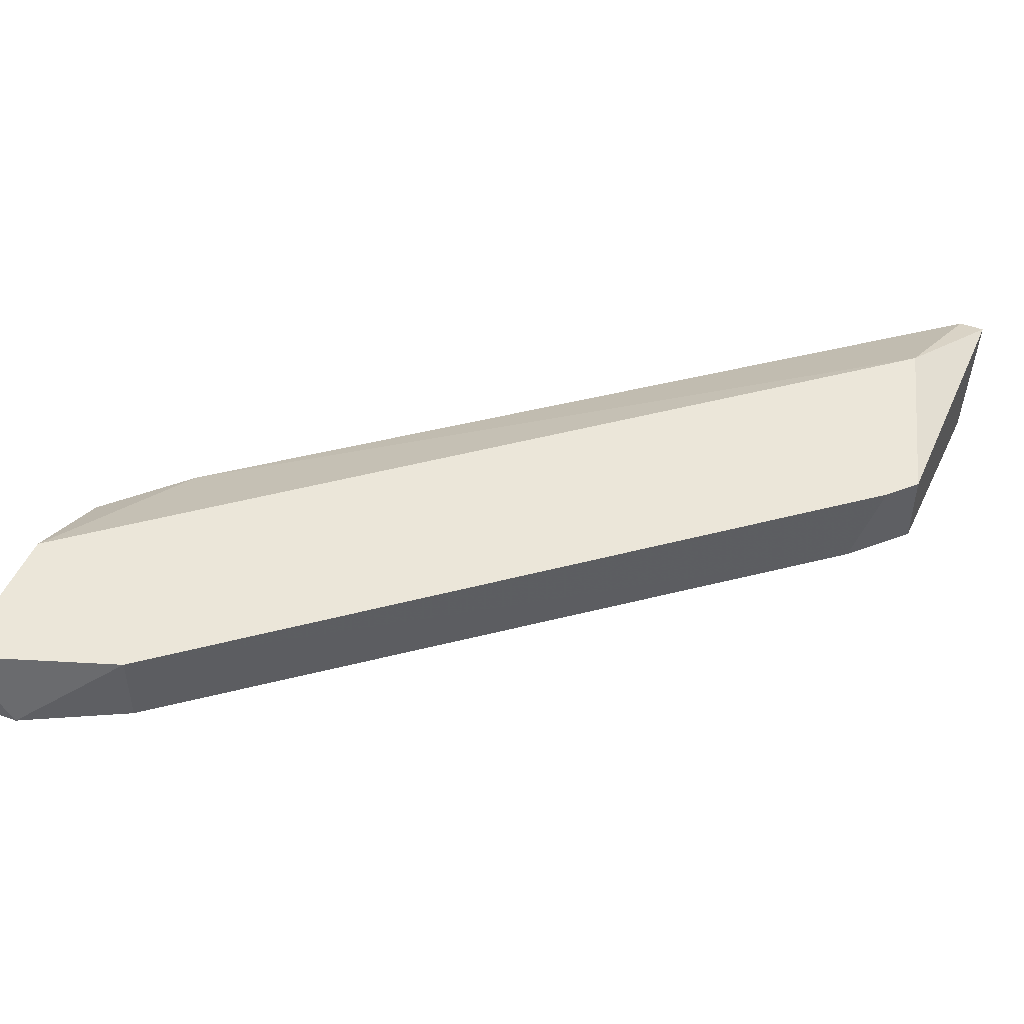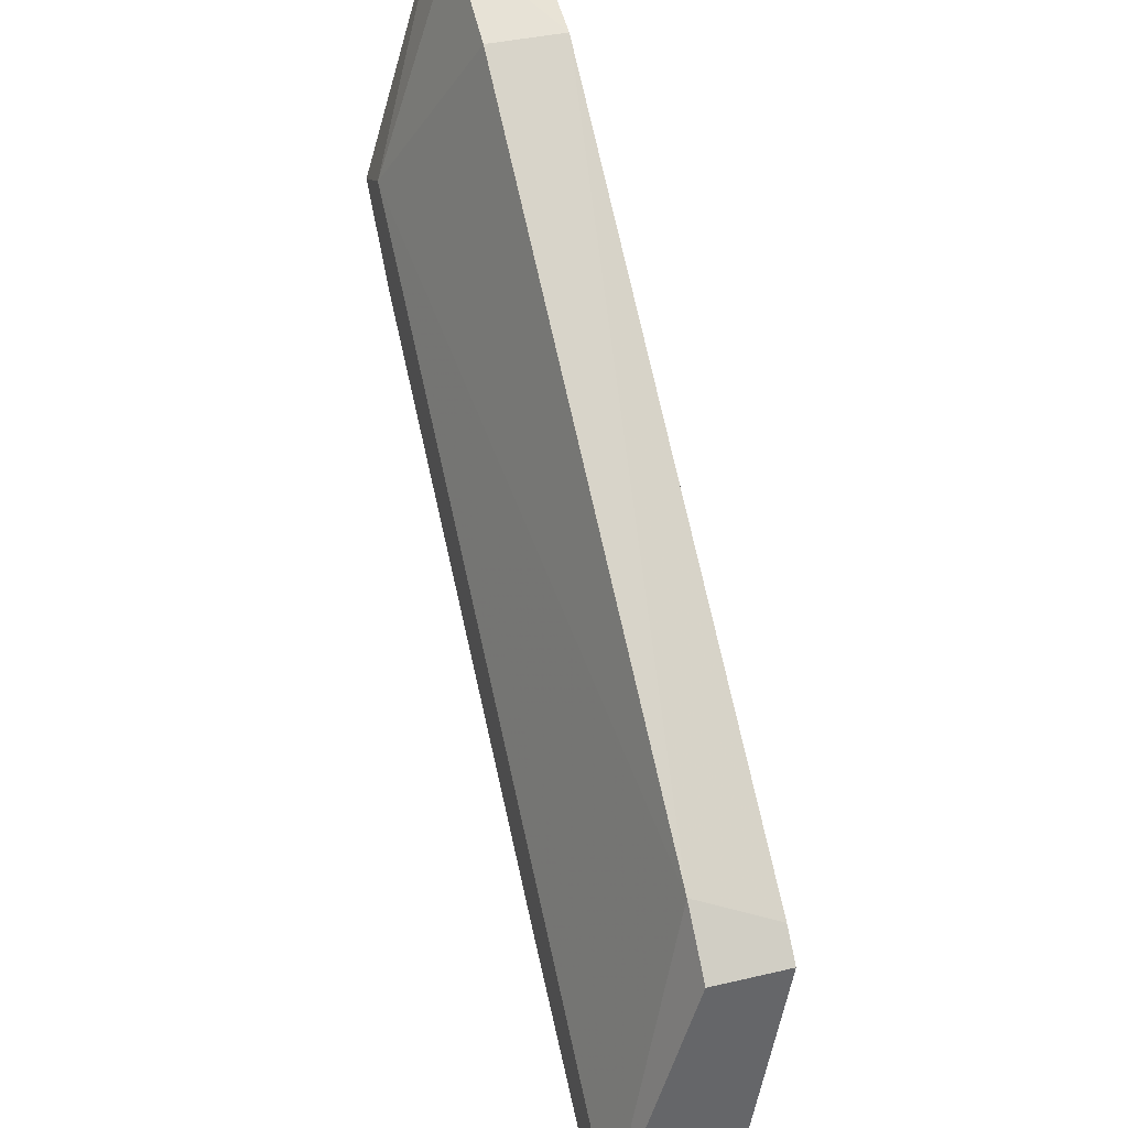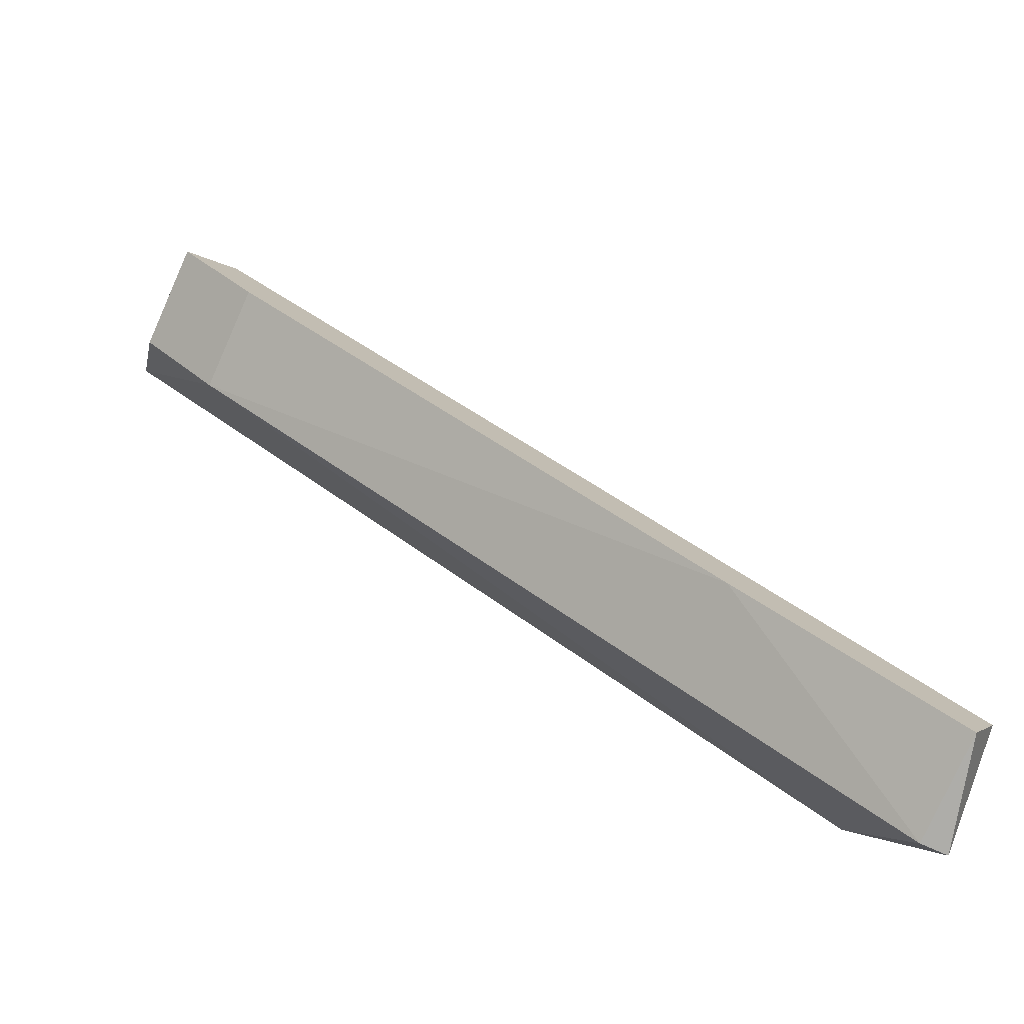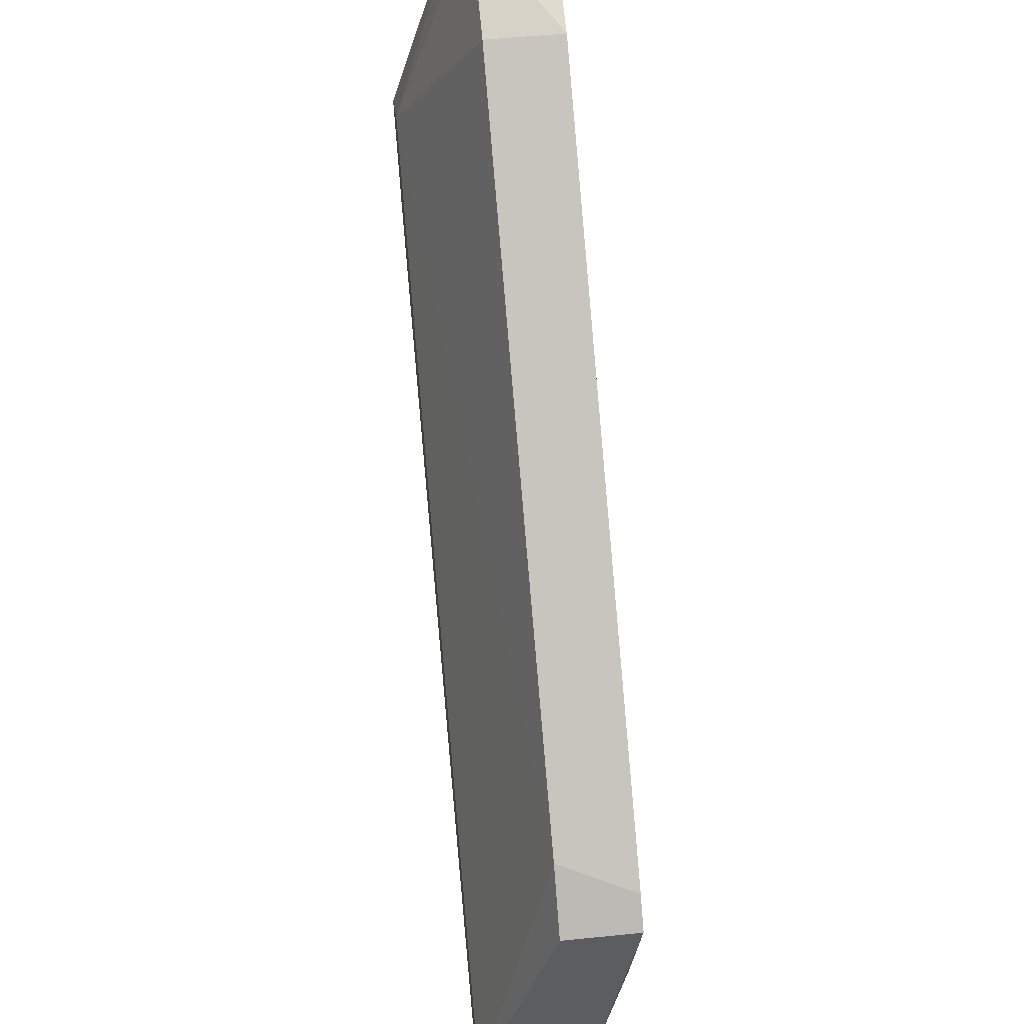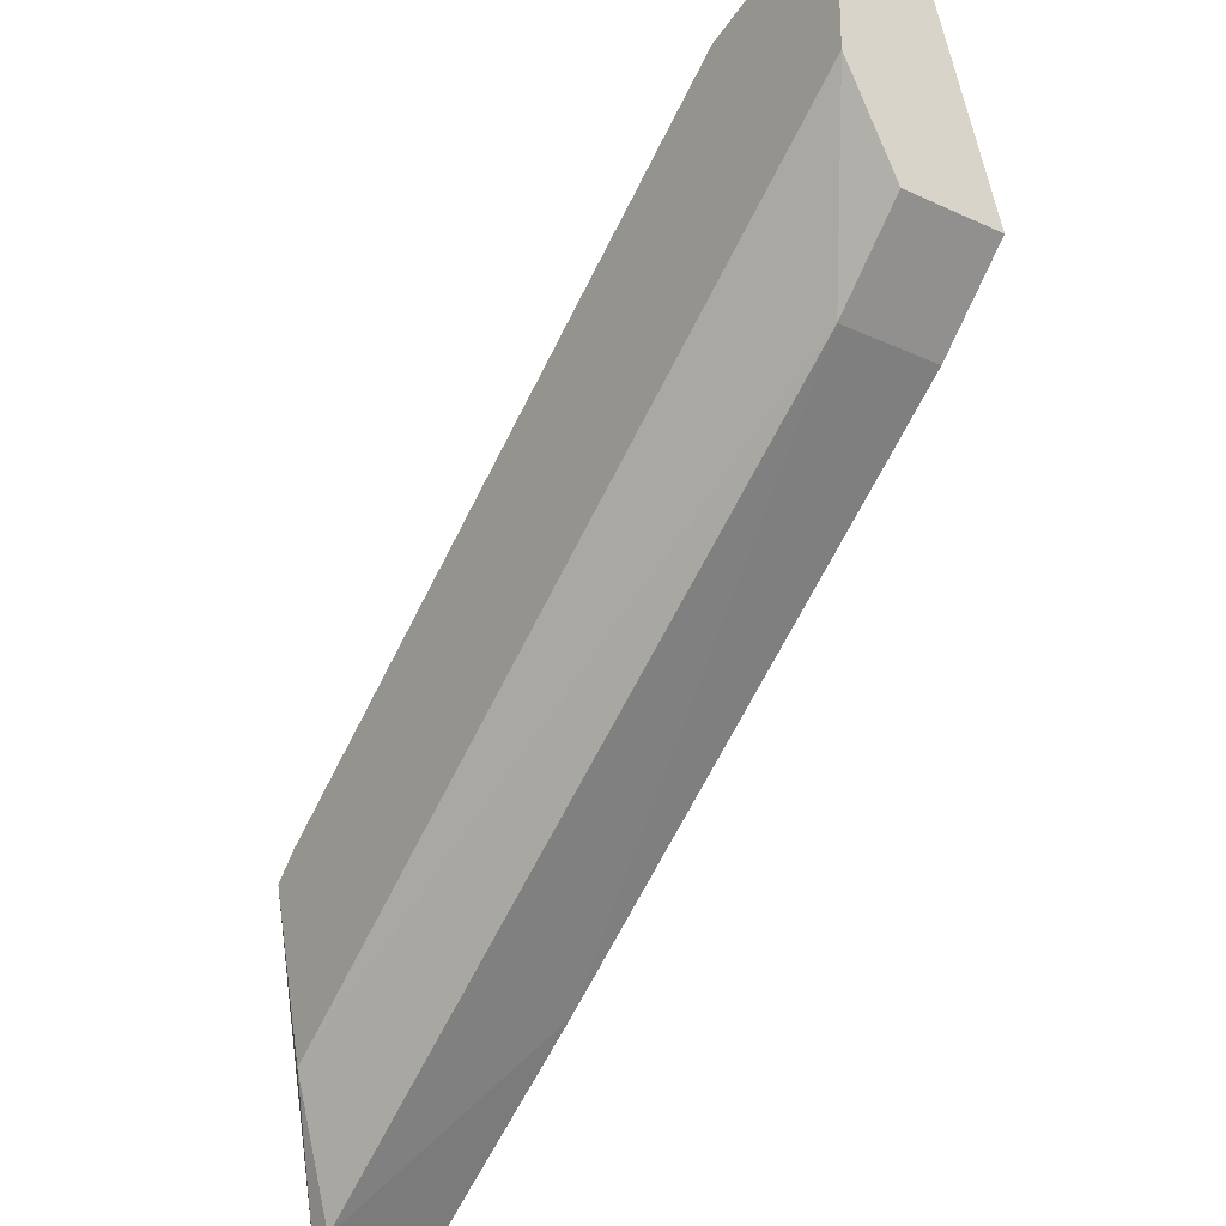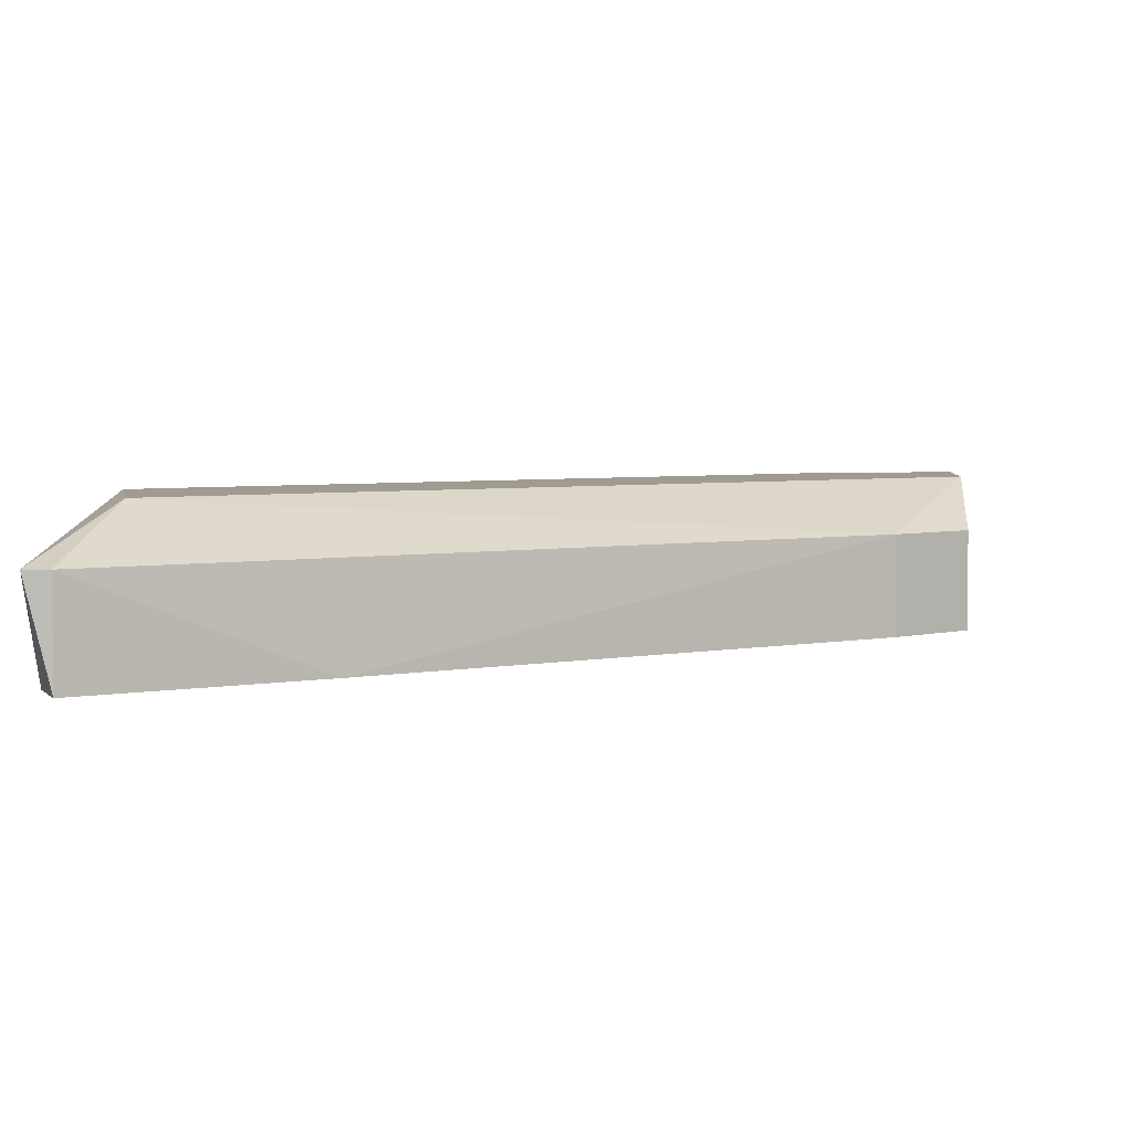
<metadata>
{"format":"obj","ext":"obj","renderer":"f3d","projection":"perspective","resolution":1024,"background":"white","views":[{"elev":48.1,"azim":22.1,"up":"+Y"},{"elev":38.6,"azim":73.5,"up":"+Z"},{"elev":-77.1,"azim":-24.0,"up":"+Z"},{"elev":52.1,"azim":83.7,"up":"+Z"},{"elev":-26.4,"azim":-125.6,"up":"+Z"},{"elev":4.1,"azim":-175.2,"up":"+Y"}]}
</metadata>
<code>
v 0.3247 0.3094 0.6156
v 0.469 0.3187 0.5597
v 0.4643 0.3187 0.5644
v 0.469 0.2908 0.5132
v 0.334 0.3048 0.6622
v 0.4643 0.3094 0.5038
v 0.3247 0.2908 0.6156
v 0.3247 0.3187 0.6342
v 0.4597 0.3048 0.569
v 0.3526 0.3187 0.6528
v 0.4597 0.3187 0.5272
v 0.334 0.2908 0.6202
v 0.4271 0.2908 0.5318
v 0.3386 0.3094 0.6016
v 0.3247 0.3187 0.6622
v 0.3526 0.3048 0.6528
v 0.4643 0.2908 0.5038
v 0.469 0.3094 0.5038
v 0.3247 0.3048 0.6622
v 0.469 0.3048 0.5597
v 0.3386 0.2908 0.6016
f 14 13 21
f 3 2 8
f 1 7 8
f 3 8 10
f 9 3 10
f 8 2 11
f 7 4 12
f 4 9 12
f 4 7 13
f 7 1 14
f 1 8 14
f 11 6 14
f 8 11 14
f 6 13 14
f 8 7 15
f 5 10 15
f 10 8 15
f 10 5 16
f 9 10 16
f 5 12 16
f 12 9 16
f 13 6 17
f 4 13 17
f 2 4 18
f 11 2 18
f 6 11 18
f 4 17 18
f 17 6 18
f 7 12 19
f 12 5 19
f 5 15 19
f 15 7 19
f 2 3 20
f 4 2 20
f 3 9 20
f 9 4 20
f 13 7 21
f 7 14 21

</code>
